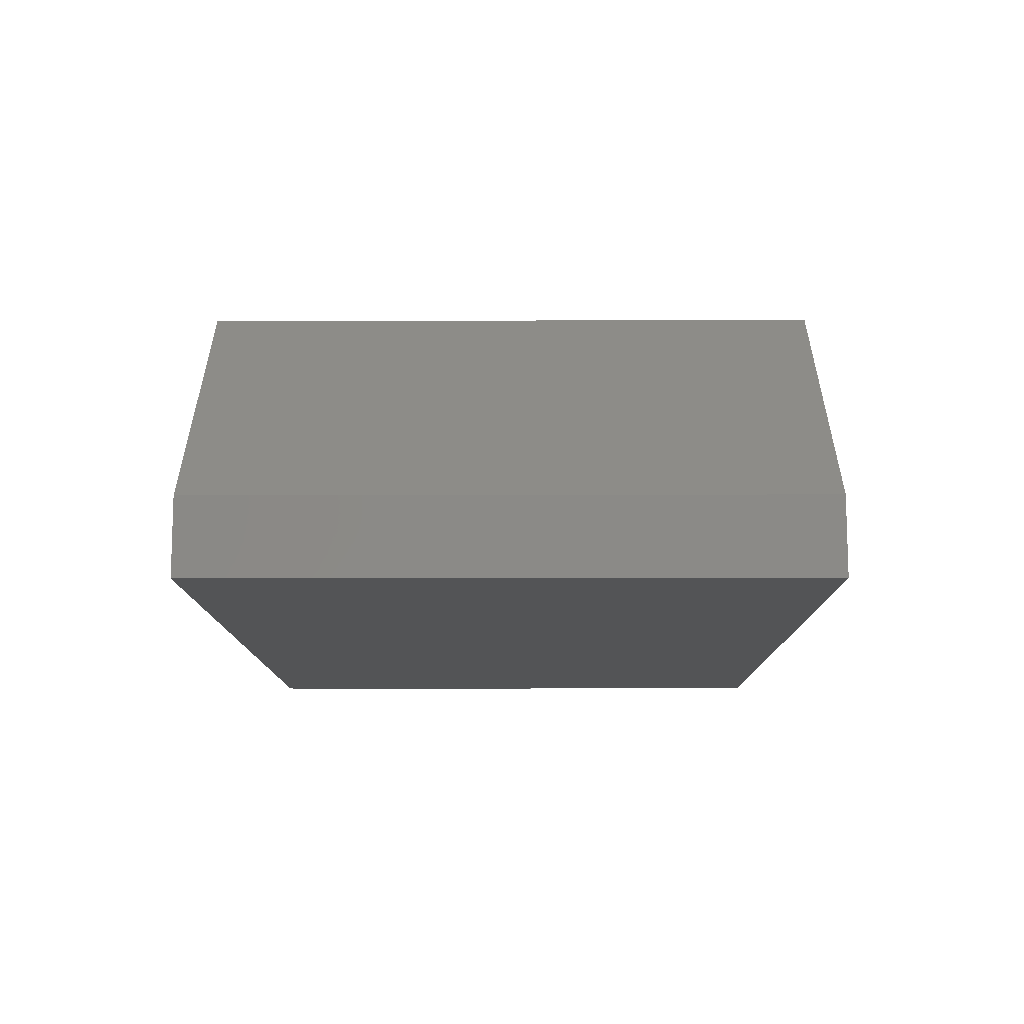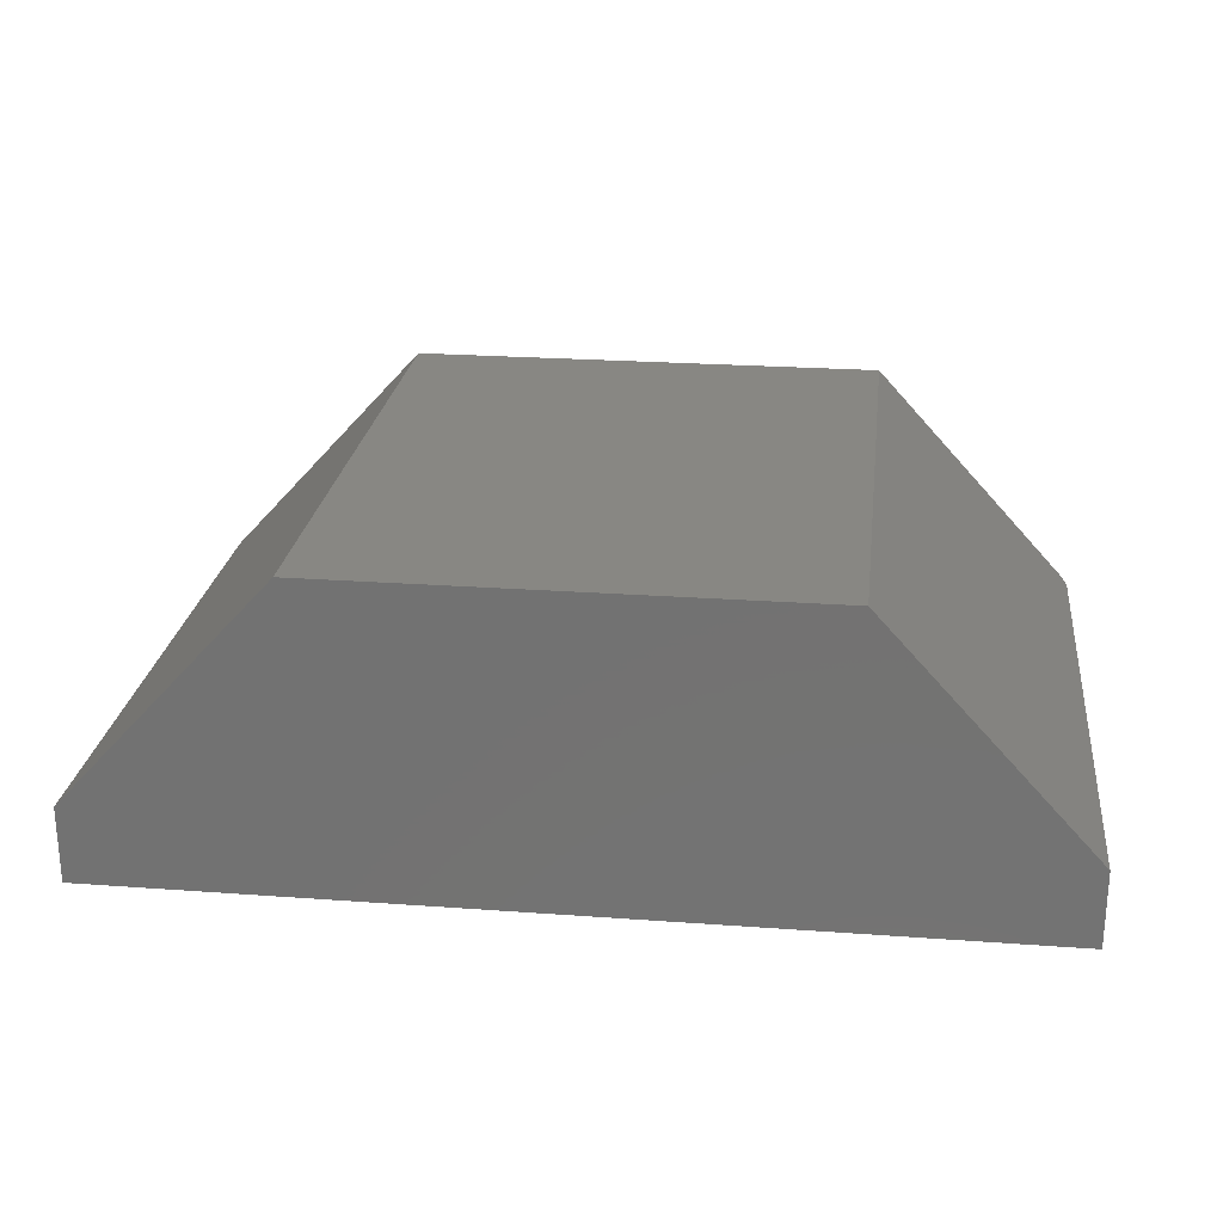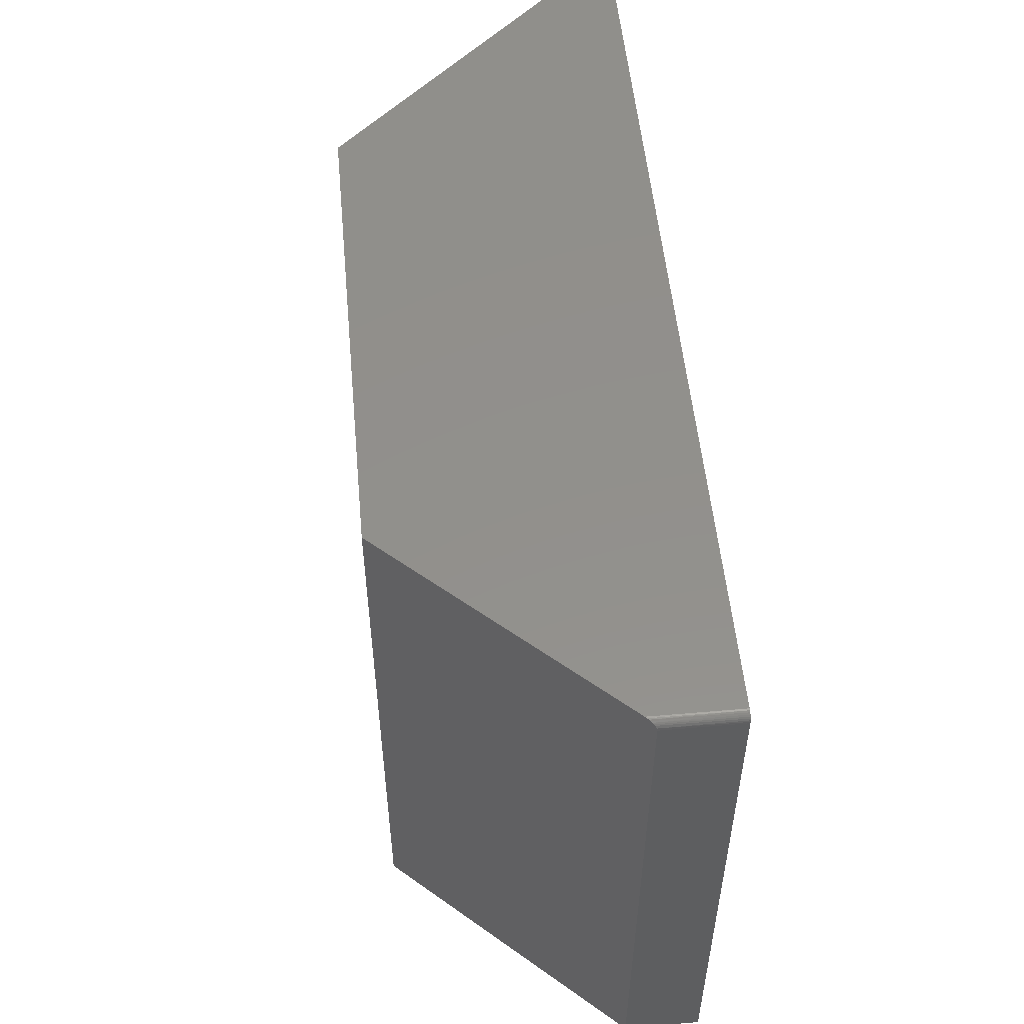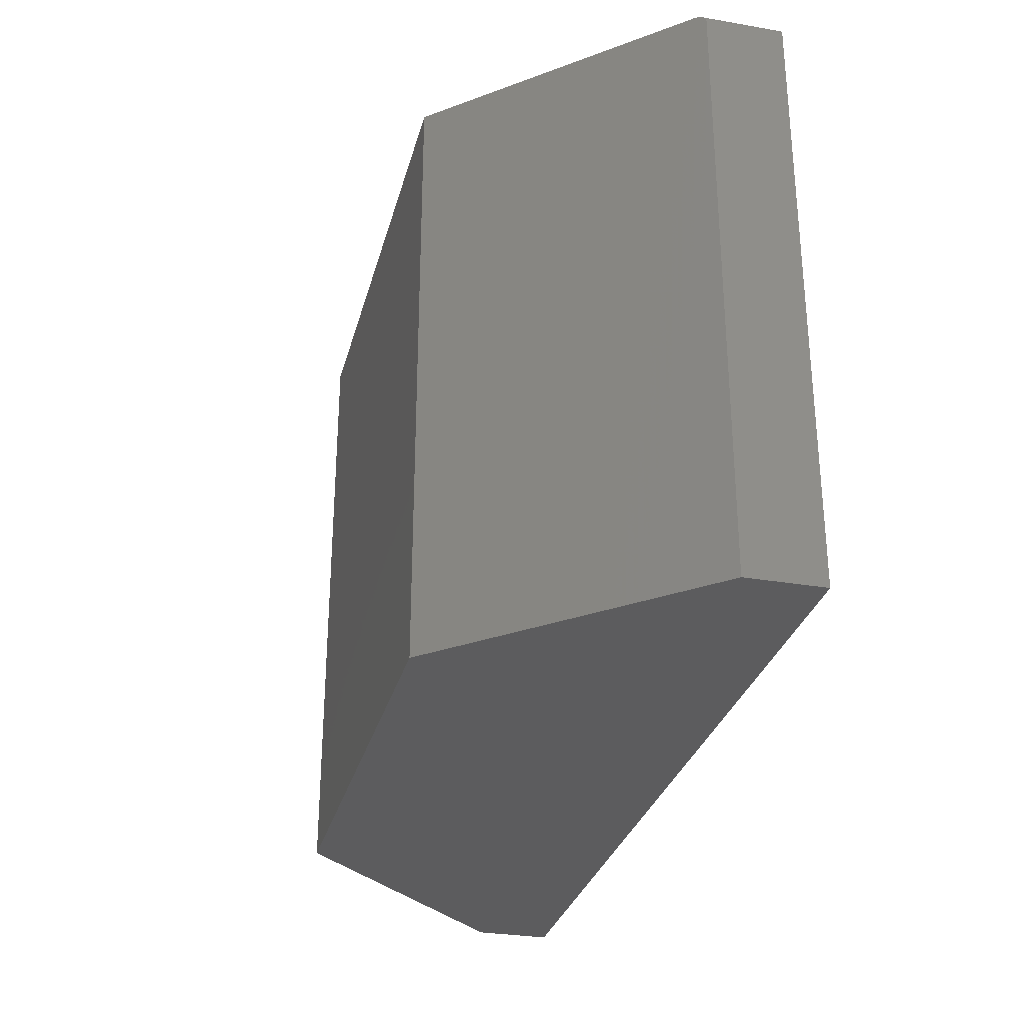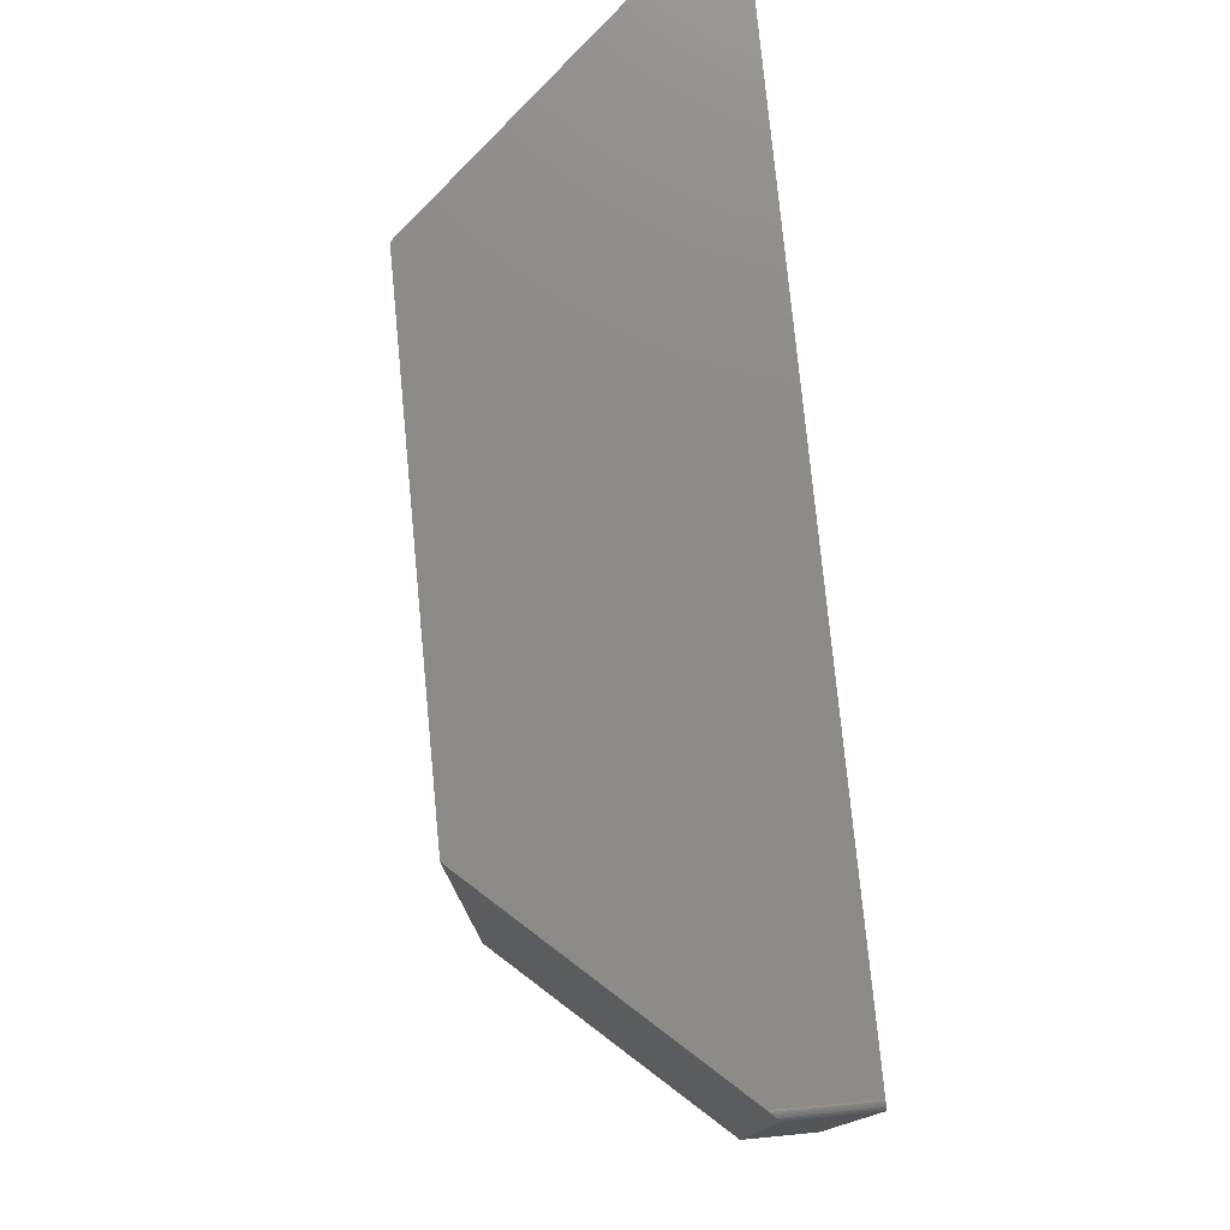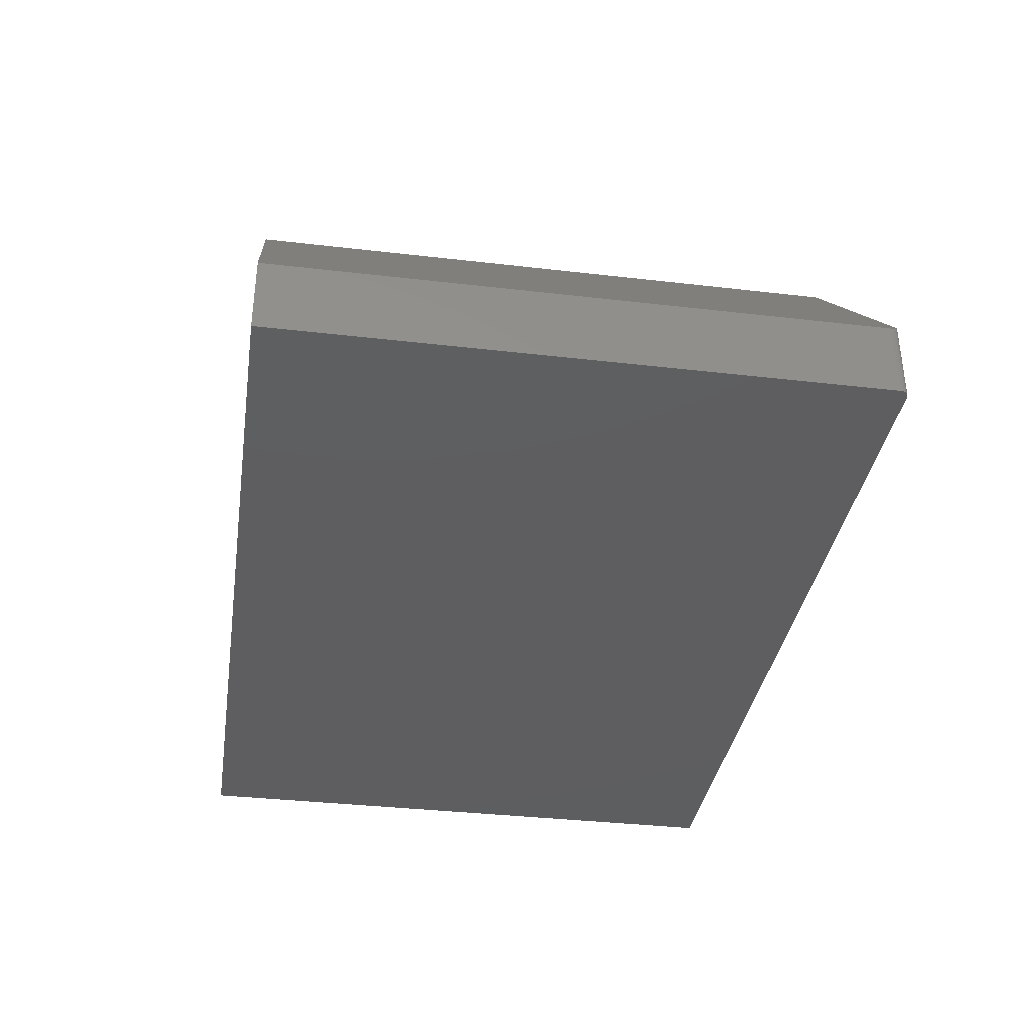
<metadata>
{"format":"stl","ext":"stl","renderer":"f3d","projection":"perspective","resolution":1024,"background":"white","views":[{"elev":-11.5,"azim":-89.7,"up":"+Z"},{"elev":24.1,"azim":6.9,"up":"+Z"},{"elev":53.0,"azim":84.7,"up":"+Y"},{"elev":-30.0,"azim":75.9,"up":"+Y"},{"elev":76.9,"azim":84.5,"up":"+Y"},{"elev":-35.8,"azim":81.3,"up":"+Z"}]}
</metadata>
<code>
# stl→obj: 28 verts, 52 faces
v 0.2199 3.432e-17 0.2711
v 0.3984 4.424e-17 0.07629
v -0.2121 1.034e-17 0.2711
v -0.3984 -1.31e-33 0.06776
v 0.3984 4.424e-17 -4.879e-17
v -0.3984 0 0
v 0.2199 -0.5391 0.2711
v 0.4062 -0.5391 0.06776
v 0.4062 -0.007812 0.06776
v 0.4059 -0.005398 0.06818
v 0.4048 -0.003253 0.06937
v 0.404 -0.002336 0.07021
v 0.4031 -0.001548 0.07119
v 0.4021 -0.0009053 0.0723
v 0.401 -0.0004249 0.07351
v 0.3998 -0.0001202 0.0748
v 0.4062 -0.007812 -4.927e-17
v 0.4062 -0.5391 -4.927e-17
v -0.3984 -0.5391 0
v 0.4 -0.0001501 -4.889e-17
v 0.4014 -0.0005947 -4.898e-17
v 0.4028 -0.001317 -4.906e-17
v 0.404 -0.002288 -4.913e-17
v 0.4049 -0.003472 -4.919e-17
v 0.4057 -0.004823 -4.924e-17
v 0.4061 -0.006288 -4.926e-17
v -0.2121 -0.5391 0.2711
v -0.3984 -0.5391 0.06776
f 1 2 3
f 3 2 4
f 2 5 4
f 4 5 6
f 7 8 9
f 7 9 10
f 7 10 1
f 10 11 12
f 10 12 13
f 10 13 14
f 10 14 15
f 10 15 16
f 10 16 2
f 10 2 1
f 17 9 18
f 18 9 8
f 5 19 6
f 20 21 22
f 20 22 23
f 20 23 24
f 20 24 25
f 20 25 26
f 20 26 17
f 18 19 5
f 18 5 20
f 18 20 17
f 5 16 20
f 5 2 16
f 16 15 20
f 20 15 21
f 21 15 14
f 14 13 21
f 21 13 22
f 24 10 25
f 22 13 23
f 23 13 12
f 23 12 24
f 24 12 11
f 24 11 10
f 9 17 10
f 10 17 26
f 10 26 25
f 7 27 8
f 8 27 28
f 8 28 18
f 18 28 19
f 4 6 28
f 28 6 19
f 3 4 27
f 27 4 28
f 1 3 7
f 7 3 27

</code>
